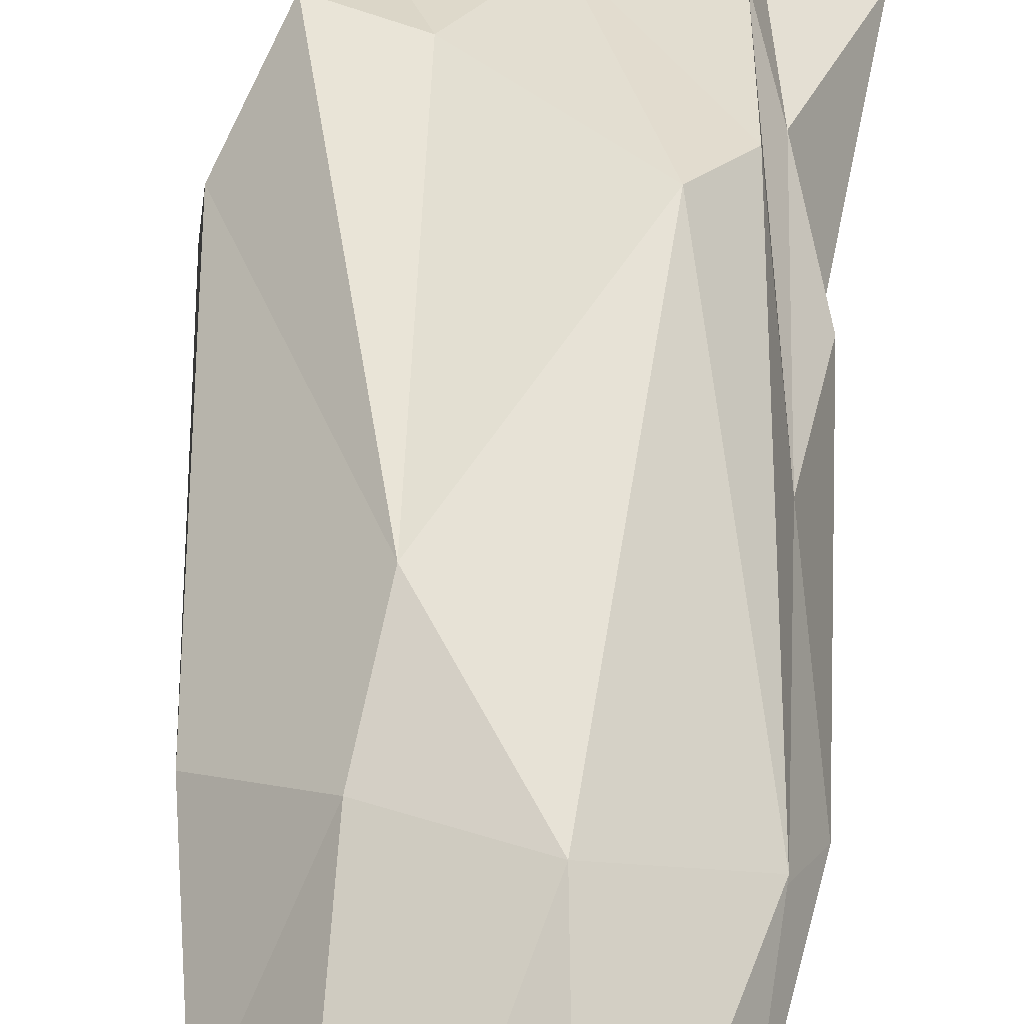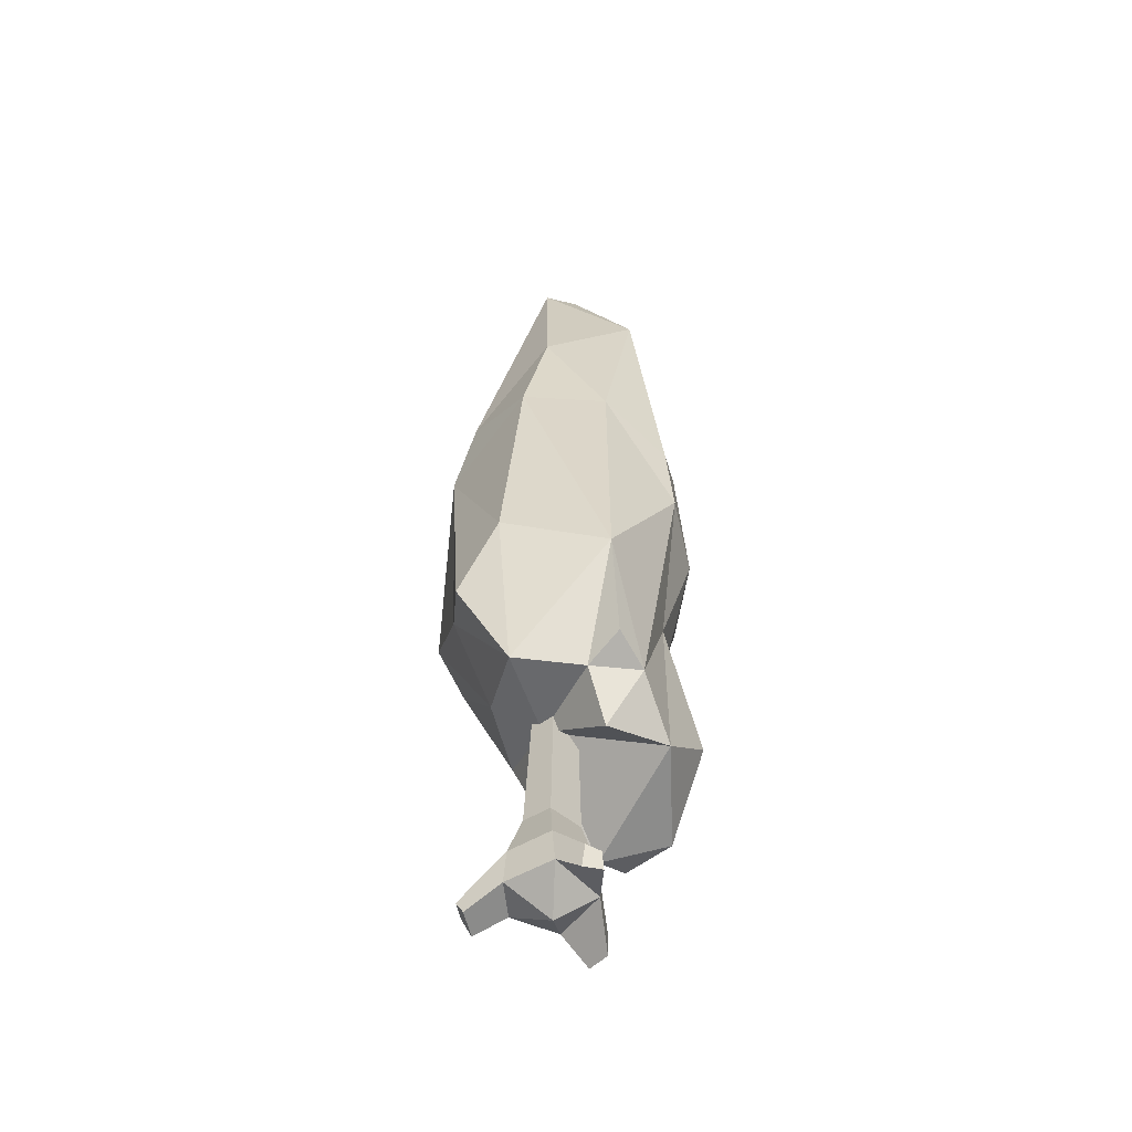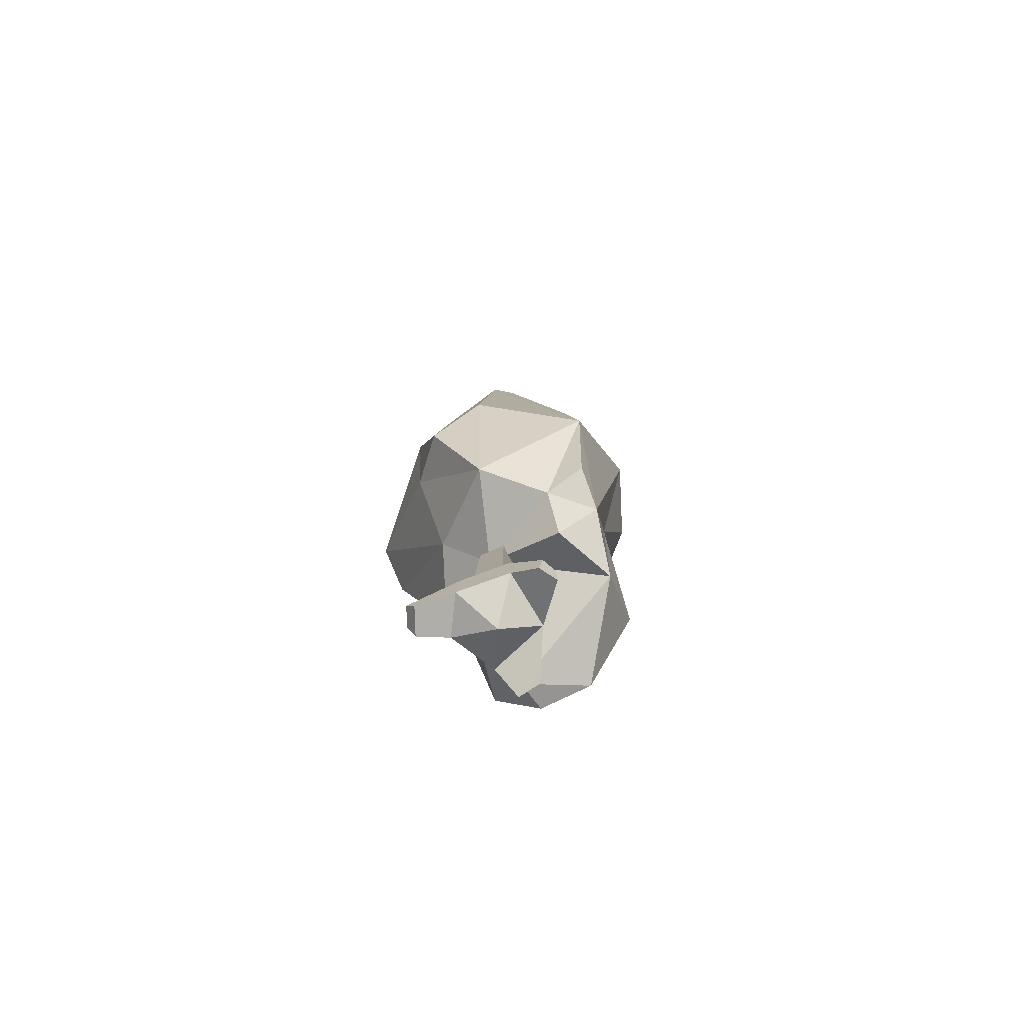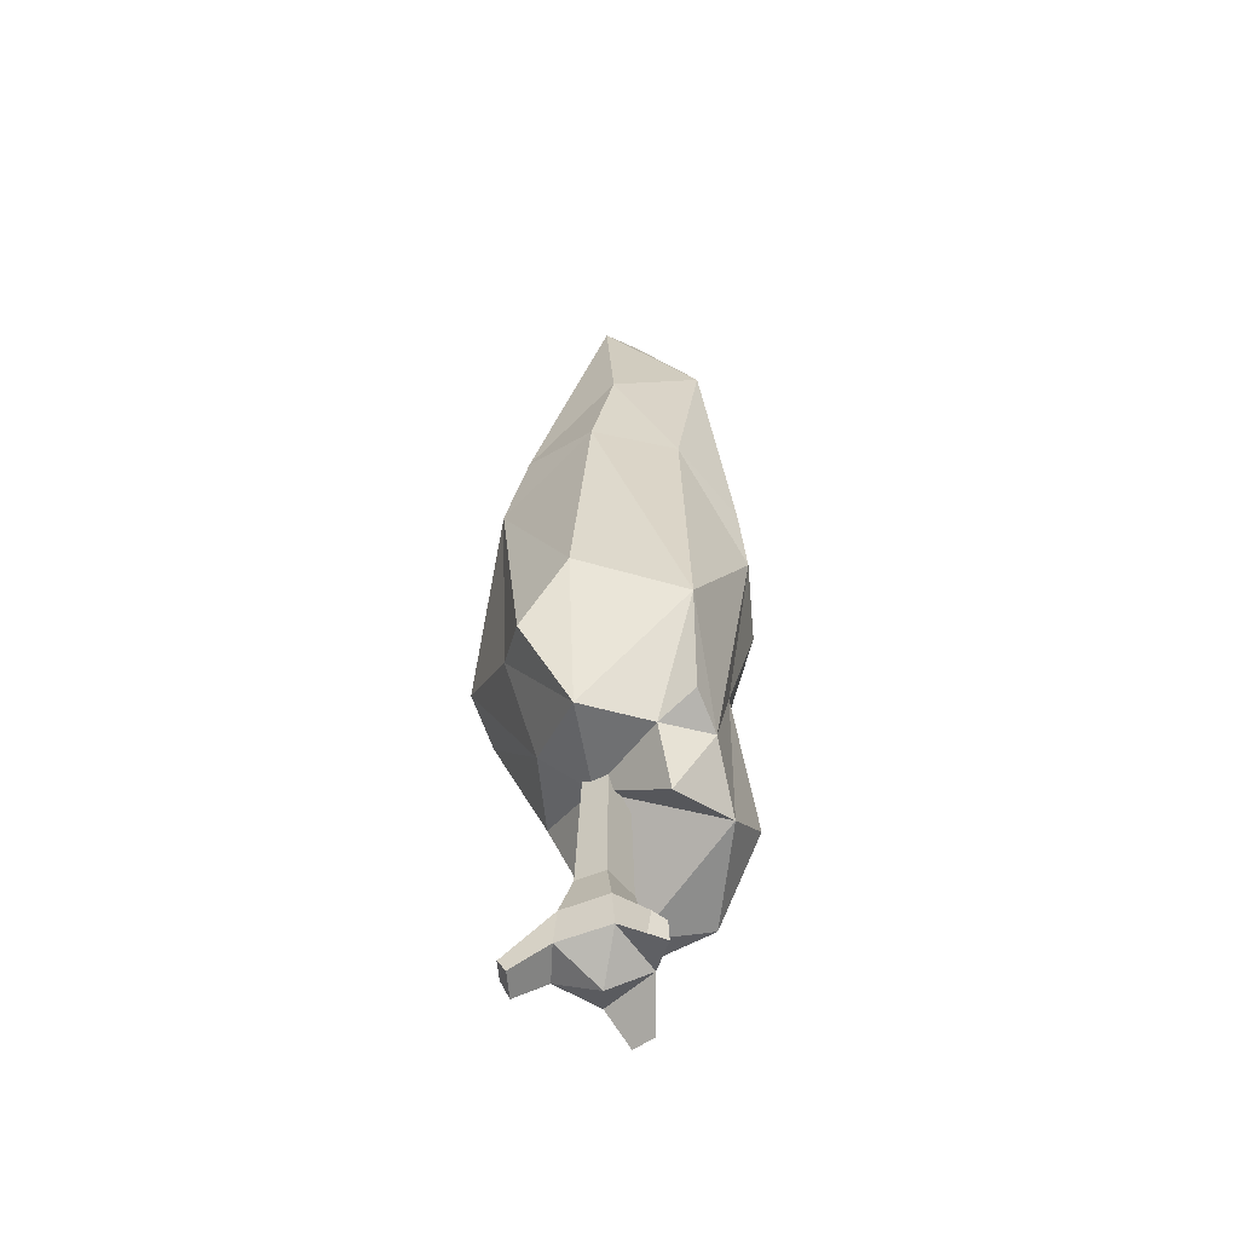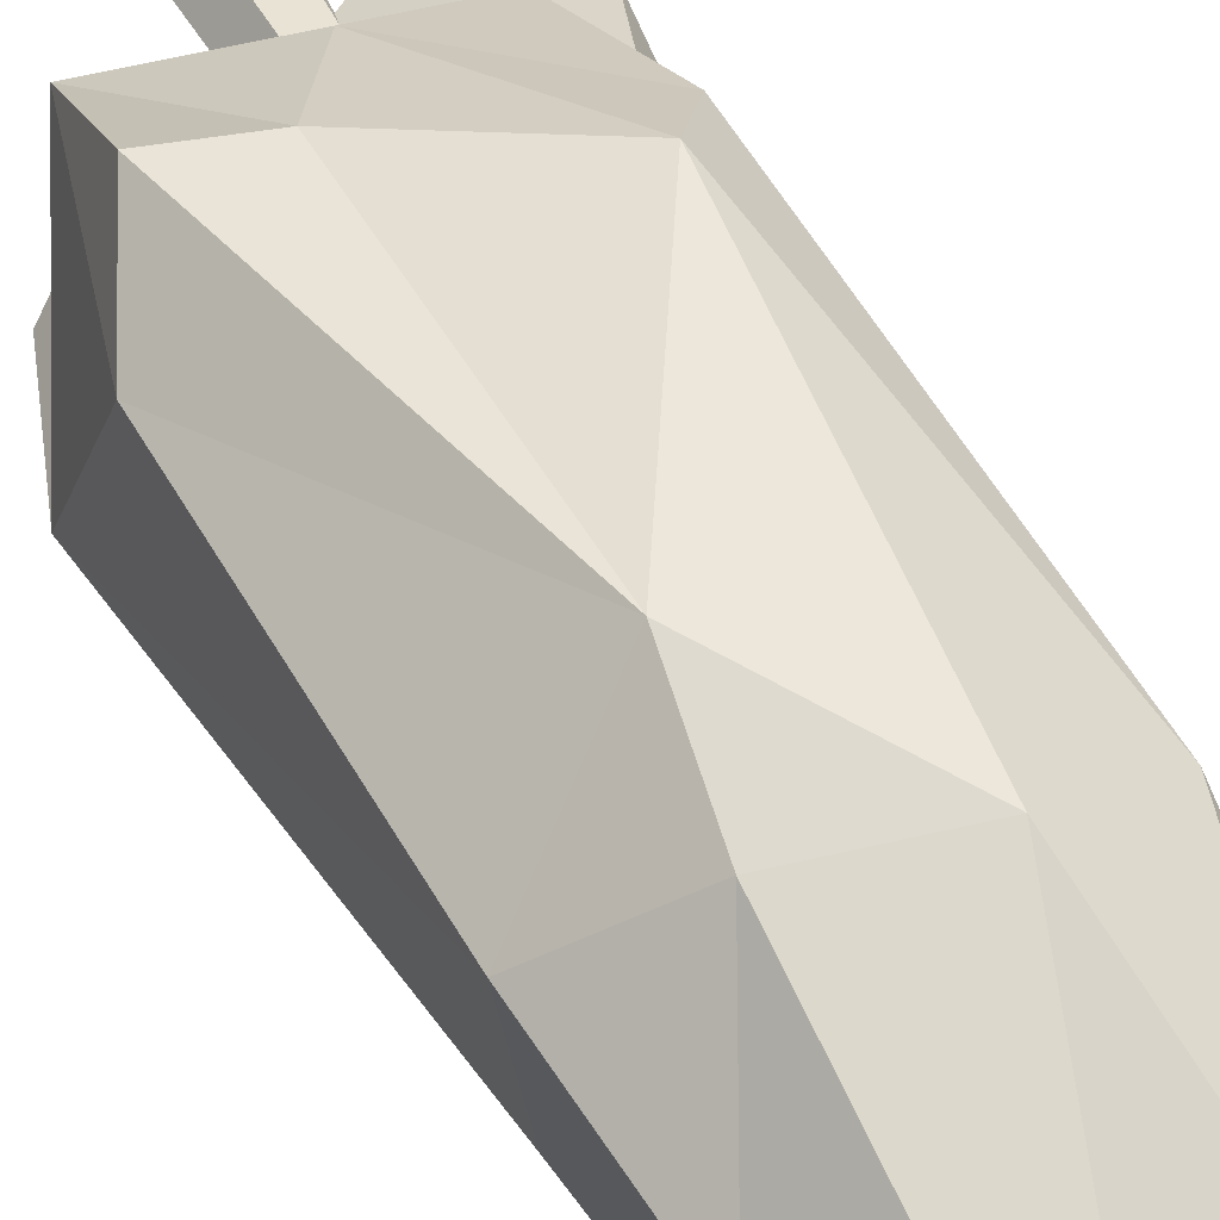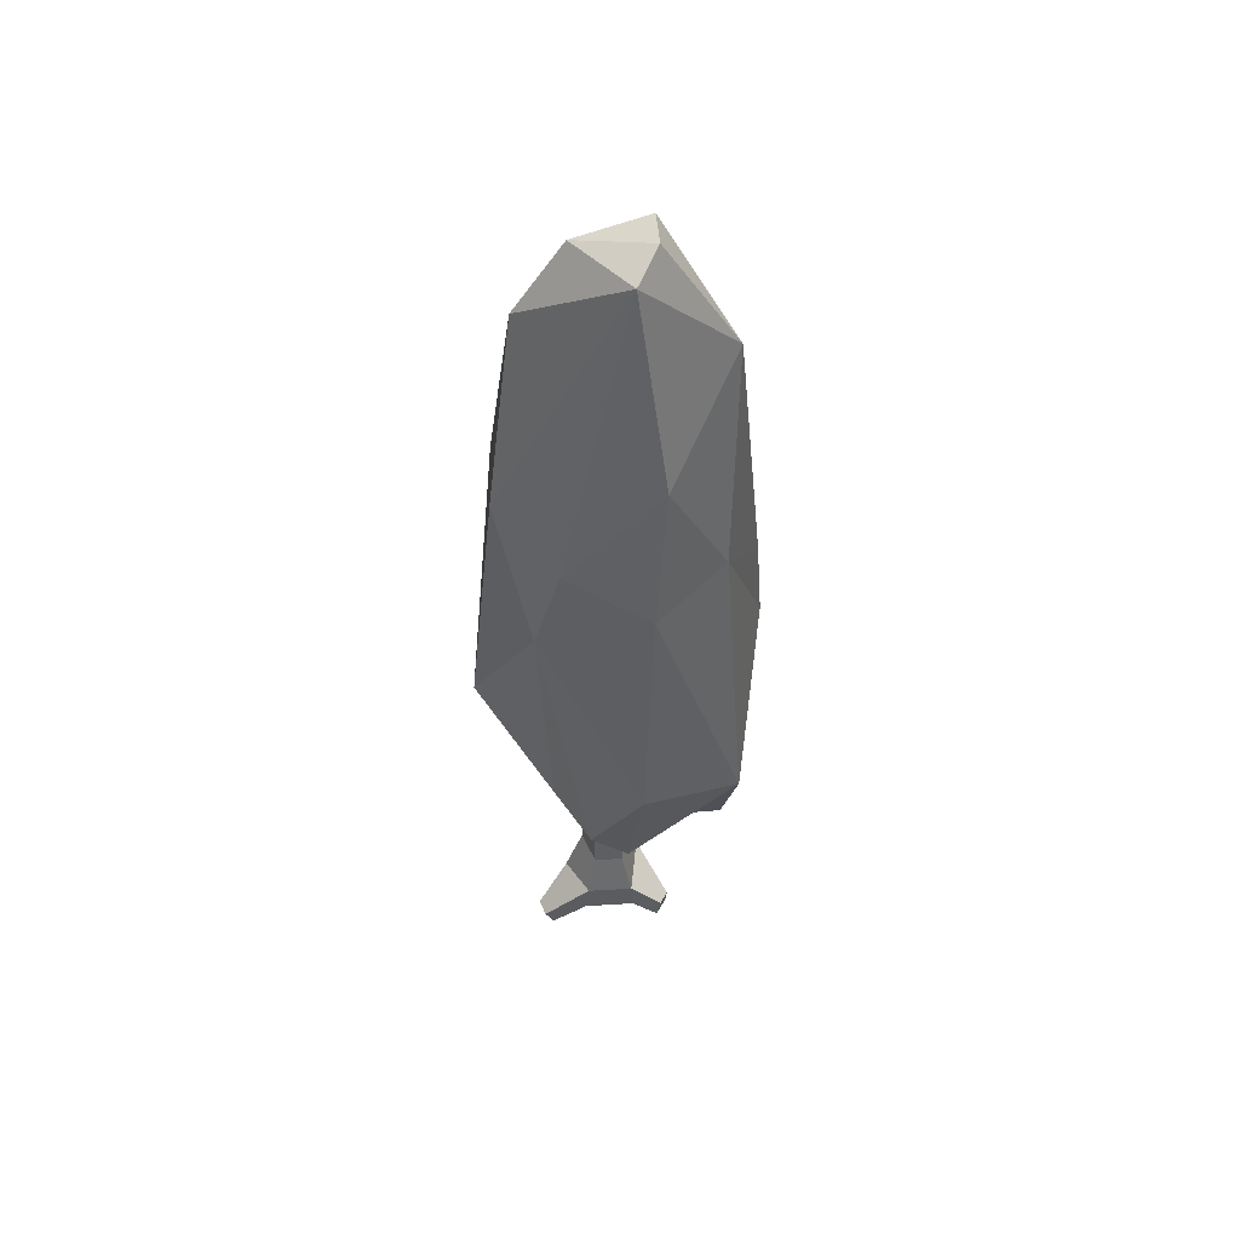
<metadata>
{"format":"obj","ext":"obj","renderer":"f3d","projection":"perspective","resolution":1024,"background":"white","views":[{"elev":59.0,"azim":-176.2,"up":"+Z"},{"elev":-53.6,"azim":89.8,"up":"+Y"},{"elev":-78.6,"azim":77.7,"up":"+Y"},{"elev":-55.5,"azim":81.0,"up":"+Y"},{"elev":50.4,"azim":153.5,"up":"+Z"},{"elev":52.0,"azim":54.0,"up":"+Y"}]}
</metadata>
<code>
v -57 110.3 -55.41
v -33.11 224.5 -61.74
v -6.259 452.6 -44.56
v -33.51 361 -56.31
v 3.078 240.7 -69.94
v -59.67 245 -41.86
v -67.72 145.3 -34.11
v -67.86 71.1 -30.94
v -0.13 332.8 -64.87
v -13.98 187.3 -56.46
v -19.18 112.3 -71.58
v 8.975 83.68 -52.33
v 38.37 302.1 -57.51
v -62.18 205.9 -11.2
v 15.86 167.4 -51.52
v -50.18 73.35 -54.59
v -71.56 313.8 -16.72
v -51.11 206.4 -32.51
v -76.57 96.47 -7.107
v 38.98 106.7 -39.08
v -50.59 429.1 -14.18
v 39.7 253.3 -60.85
v -55.01 65.86 -16.78
v 3.133 517.6 -16.38
v 36.9 453.3 -40.55
v 56.59 333.4 -23.09
v -58.62 338.4 2.357
v -59.63 255.8 26.91
v -67.38 203.9 9.994
v -54.73 155.7 17.66
v -42.57 76.76 8.455
v 27.64 77.56 -19.56
v -2.577 107.1 11.99
v 42.37 106.3 -10.7
v 29.04 509.5 12.5
v 58.45 115.1 -26.56
v 53.59 402.1 11.74
v -44.23 123.9 28.29
v -16.91 504.9 16.05
v -61.84 347.6 33.83
v 63.03 327.8 25.12
v 69.85 190.8 35.42
v -18.5 362.1 62.57
v -48.73 187.6 56.67
v -2.821 126.7 39.16
v 76.57 167 -23.05
v 26.61 346.7 54.16
v 47.14 106.7 28.59
v -32.83 209.1 71.58
v 52.13 154.1 56.88
v 19.33 299.5 65.45
v 21.93 165.5 59.5
v 19.37 517.5 -6.68
v -43.9 397.3 -32.54
v 20.39 -7.093 5.116
v -1.392 -9.82 -15.91
v -28.76 -7.73 2.511
v -17.63 -7.56 26.85
v 5.235 -7.086 29.31
v -14.1 114.6 11.31
v -0.8015 114.6 17.46
v -4.715 -21.65 6
v -6.06 114.6 -6.239
v 7.873 114.6 6.461
v -4.024 11.93 -15.21
v -25.57 12.1 3.831
v -17.1 11.43 27.68
v 6.787 11.57 27.88
v 20.45 11.55 6.525
v -3.641 38.58 -7.497
v -19.15 39.55 8.391
v -13.82 38.07 17.82
v 3.506 35.61 20.79
v 12.22 35.51 7.336
v -17.24 -19.95 43.88
v -3.247 -17.86 47.49
v -5.938 -9.709 51.45
v -15.97 -11.13 48.8
v 28.6 -19.82 -6.982
v 24.2 -17.69 -17.26
v 26.13 -7.671 -16.33
v 30.06 -7.148 -8.687
v -26.53 -23.29 -19.67
v -35.49 -23.22 -11.04
v -35.73 -9.15 -13.82
v -27.92 -9.22 -20.03
v -35.26 467.7 -5.666
v -26.97 467.6 40.58
v -52.87 449.1 3.447
f 11 1 10
f 1 16 8
f 11 16 1
f 4 5 2
f 1 7 10
f 1 8 19
f 9 5 4
f 4 2 6
f 2 18 6
f 18 2 10
f 10 7 18
f 1 19 7
f 4 3 9
f 4 6 17
f 5 10 2
f 3 4 54
f 15 10 5
f 11 12 16
f 9 3 13
f 5 9 13
f 15 5 22
f 6 18 17
f 18 7 14
f 10 15 11
f 19 8 23
f 16 23 8
f 21 3 54
f 13 22 5
f 11 15 12
f 23 16 12
f 18 14 17
f 7 19 14
f 20 12 15
f 24 3 87
f 3 25 13
f 22 20 15
f 30 14 19
f 27 21 17
f 27 17 28
f 12 20 32
f 19 23 31
f 17 29 28
f 14 29 17
f 30 29 14
f 23 12 33
f 25 3 24
f 24 87 39
f 13 26 22
f 30 19 31
f 87 88 39
f 27 28 40
f 26 46 22
f 22 46 20
f 31 23 33
f 30 31 38
f 33 12 32
f 39 53 24
f 13 25 26
f 29 30 28
f 20 46 36
f 38 31 33
f 35 53 39
f 38 28 30
f 34 20 36
f 34 32 20
f 41 46 26
f 33 32 34
f 26 25 37
f 34 36 46
f 25 35 37
f 41 26 37
f 44 28 38
f 34 48 33
f 44 38 45
f 38 33 45
f 45 33 48
f 34 46 48
f 35 39 88
f 47 37 35
f 44 40 28
f 42 46 41
f 44 45 49
f 46 42 48
f 47 35 43
f 37 47 41
f 43 40 49
f 40 44 49
f 45 52 49
f 48 42 50
f 52 45 48
f 49 51 43
f 48 50 52
f 47 43 51
f 47 51 41
f 50 42 51
f 51 42 41
f 49 52 51
f 51 52 50
f 53 25 24
f 35 25 53
f 54 4 17
f 21 54 17
f 56 55 62
f 57 56 62
f 58 57 62
f 55 59 62
f 65 66 71 70
f 66 67 72 71
f 67 68 73 72
f 68 69 74 73
f 69 65 70 74
f 83 84 85 86
f 57 58 67 66
f 75 76 77 78
f 59 55 69 68
f 79 80 81 82
f 70 71 60 63
f 71 72 60
f 72 73 61 60
f 73 74 64 61
f 74 70 63 64
f 76 75 58 59
f 59 68 77 76
f 68 67 78 77
f 67 58 75 78
f 55 56 80 79
f 56 65 81 80
f 65 69 82 81
f 69 55 79 82
f 56 57 84 83
f 57 66 85 84
f 66 65 86 85
f 65 56 83 86
f 59 58 62
f 87 3 21
f 27 40 21
f 43 88 40
f 35 88 43
f 21 89 87
f 21 40 89
f 89 40 88
f 87 89 88

</code>
